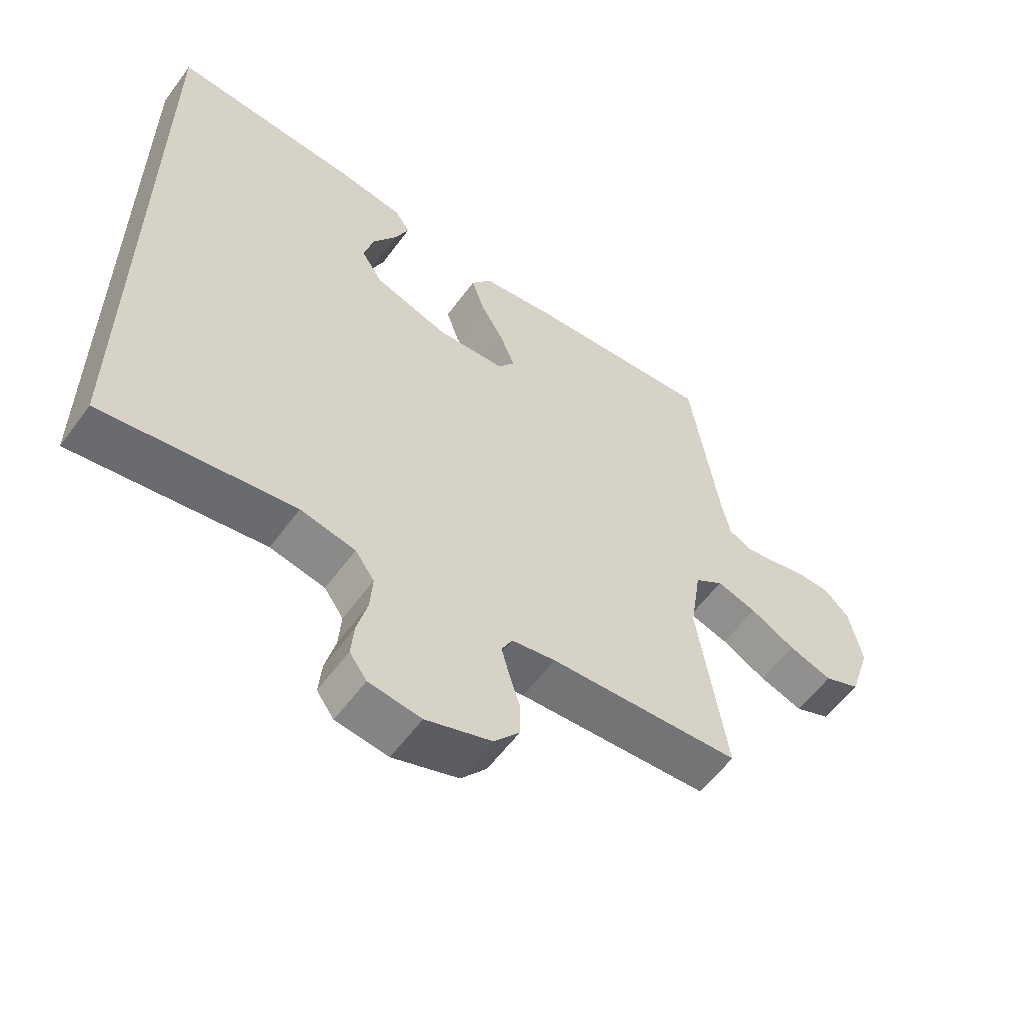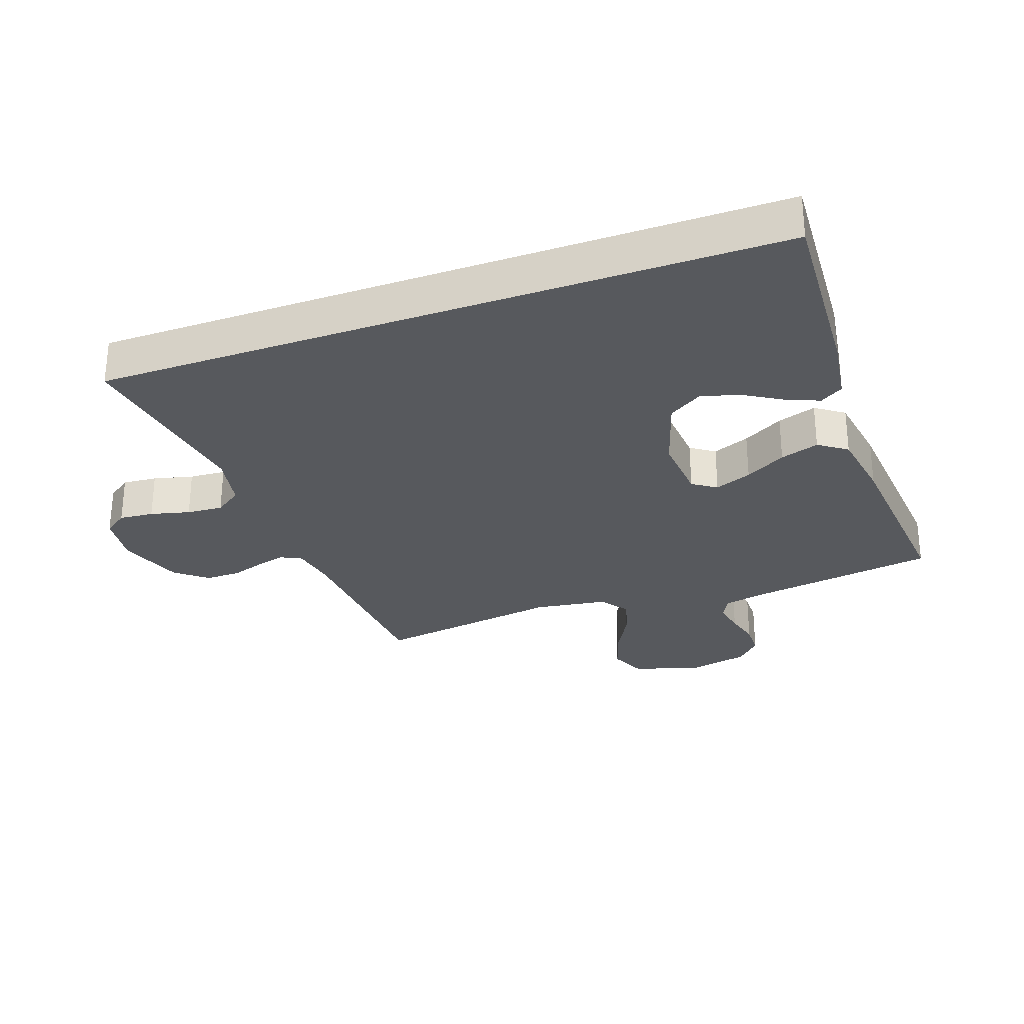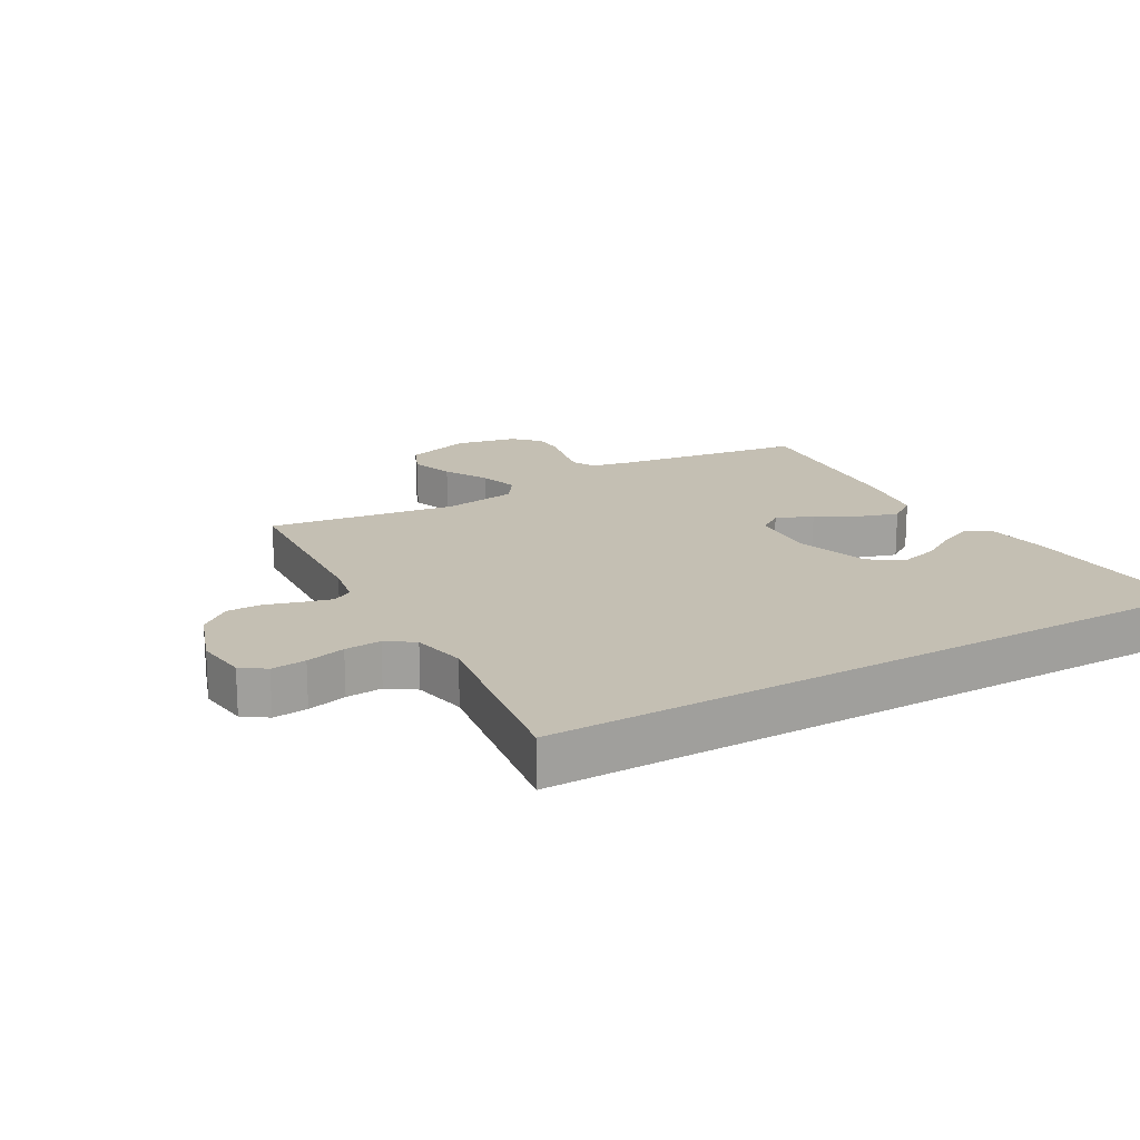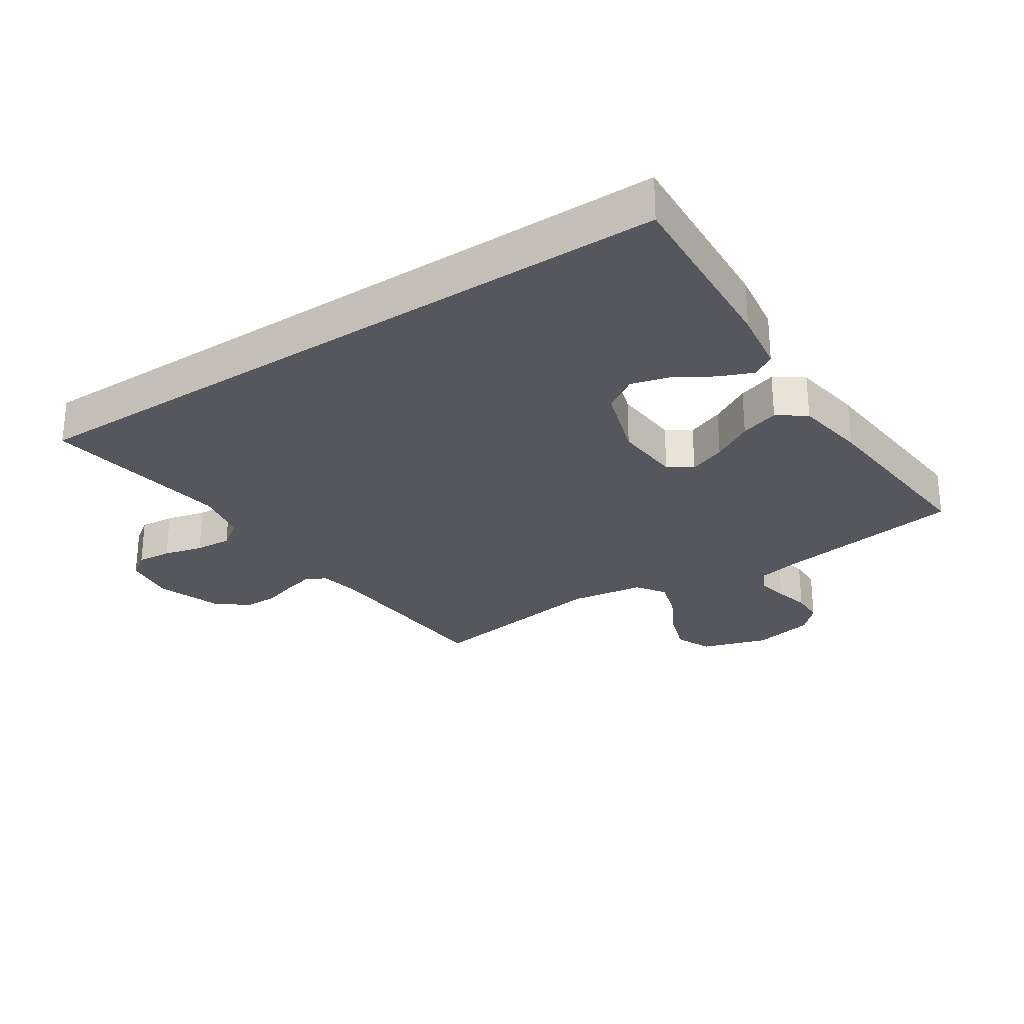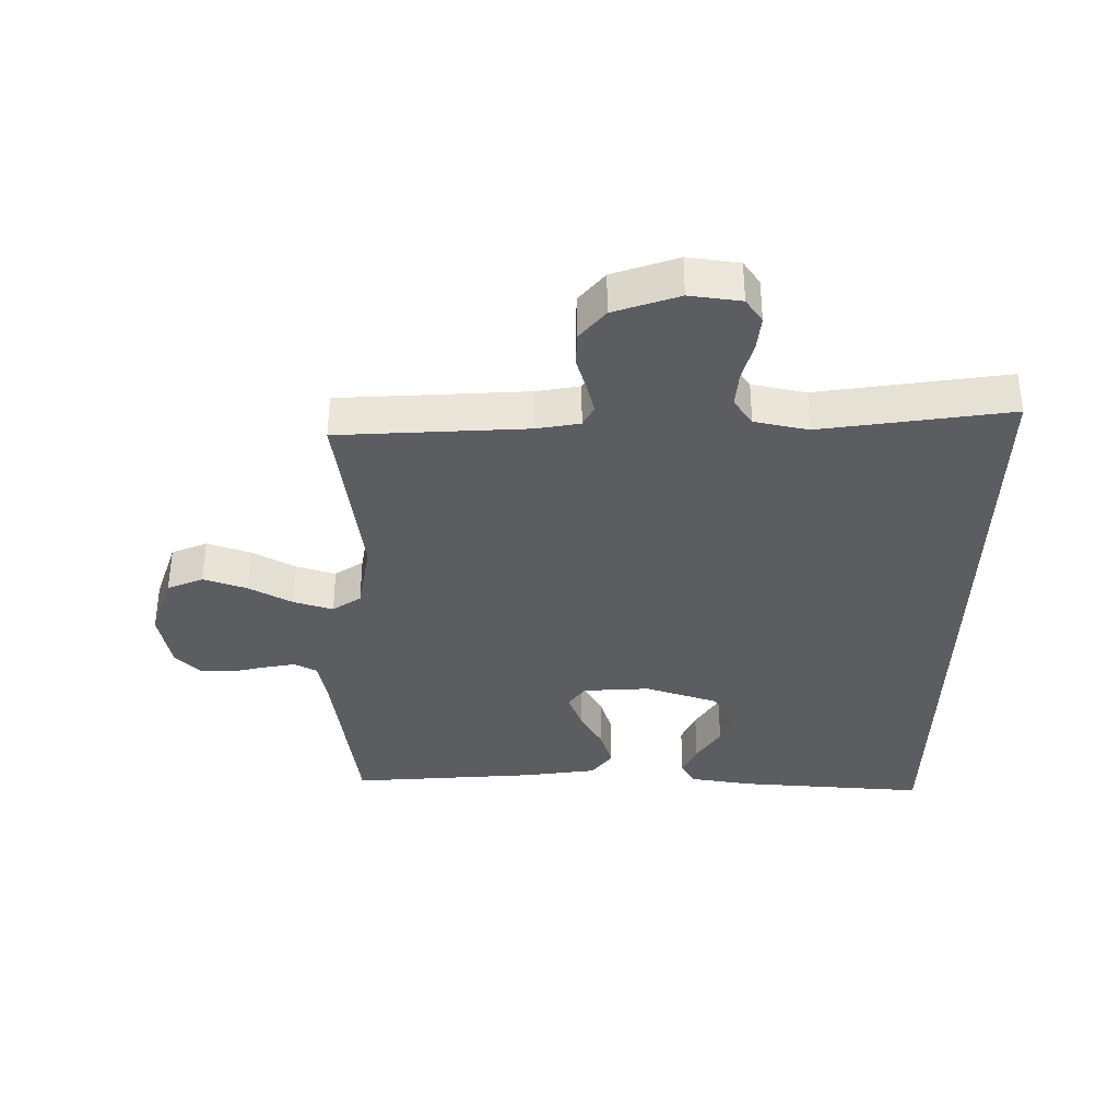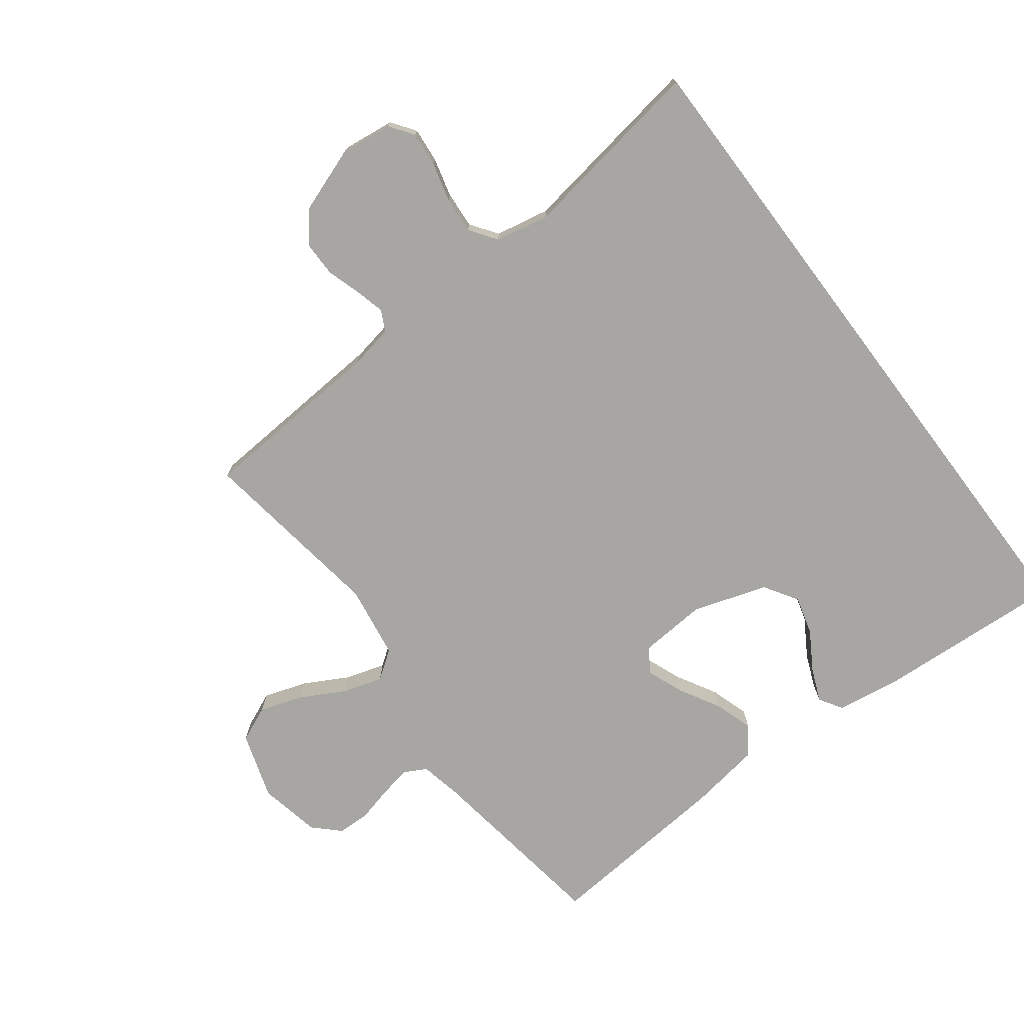
<metadata>
{"format":"obj","ext":"obj","renderer":"f3d","projection":"perspective","resolution":1024,"background":"white","views":[{"elev":-58.3,"azim":-36.1,"up":"+Z"},{"elev":-29.1,"azim":-70.3,"up":"+Y"},{"elev":17.9,"azim":-120.0,"up":"+Y"},{"elev":-27.6,"azim":-56.6,"up":"+Y"},{"elev":-35.5,"azim":178.9,"up":"+Y"},{"elev":-74.3,"azim":-143.0,"up":"+Y"}]}
</metadata>
<code>
v -0.5 0.07 -0.574
v -0.5 0.07 0.516
v -0.2 0.07 0.498
v -0.099 0.07 0.483
v -0.076 0.07 0.446
v -0.098 0.07 0.393
v -0.135 0.07 0.332
v -0.152 0.07 0.271
v -0.118 0.07 0.217
v 0 0.07 0.179
v 0.107 0.07 0.187
v 0.133 0.07 0.225
v 0.11 0.07 0.284
v 0.073 0.07 0.349
v 0.053 0.07 0.411
v 0.085 0.07 0.456
v 0.2 0.07 0.474
v 0.5 0.07 0.5
v 0.544 0.07 0.2
v 0.558 0.07 0.133
v 0.594 0.07 0.114
v 0.644 0.07 0.124
v 0.7 0.07 0.138
v 0.752 0.07 0.137
v 0.792 0.07 0.098
v 0.812 0.07 0
v 0.778 0.07 -0.106
v 0.721 0.07 -0.131
v 0.652 0.07 -0.108
v 0.582 0.07 -0.07
v 0.519 0.07 -0.051
v 0.474 0.07 -0.083
v 0.456 0.07 -0.2
v 0.5 0.07 -0.5
v 0.2 0.07 -0.521
v 0.131 0.07 -0.534
v 0.114 0.07 -0.567
v 0.126 0.07 -0.614
v 0.143 0.07 -0.668
v 0.143 0.07 -0.723
v 0.103 0.07 -0.773
v 0 0.07 -0.81
v -0.082 0.07 -0.8
v -0.109 0.07 -0.762
v -0.104 0.07 -0.707
v -0.088 0.07 -0.644
v -0.084 0.07 -0.586
v -0.114 0.07 -0.543
v -0.2 0.07 -0.526
v -0.5 0 -0.574
v -0.5 0 0.516
v -0.2 0 0.498
v -0.099 0 0.483
v -0.076 0 0.446
v -0.098 0 0.393
v -0.135 0 0.332
v -0.152 0 0.271
v -0.118 0 0.217
v 0 0 0.179
v 0.107 0 0.187
v 0.133 0 0.225
v 0.11 0 0.284
v 0.073 0 0.349
v 0.053 0 0.411
v 0.085 0 0.456
v 0.2 0 0.474
v 0.5 0 0.5
v 0.544 0 0.2
v 0.558 0 0.133
v 0.594 0 0.114
v 0.644 0 0.124
v 0.7 0 0.138
v 0.752 0 0.137
v 0.792 0 0.098
v 0.812 0 0
v 0.778 0 -0.106
v 0.721 0 -0.131
v 0.652 0 -0.108
v 0.582 0 -0.07
v 0.519 0 -0.051
v 0.474 0 -0.083
v 0.456 0 -0.2
v 0.5 0 -0.5
v 0.2 0 -0.521
v 0.131 0 -0.534
v 0.114 0 -0.567
v 0.126 0 -0.614
v 0.143 0 -0.668
v 0.143 0 -0.723
v 0.103 0 -0.773
v 0 0 -0.81
v -0.082 0 -0.8
v -0.109 0 -0.762
v -0.104 0 -0.707
v -0.088 0 -0.644
v -0.084 0 -0.586
v -0.114 0 -0.543
v -0.2 0 -0.526
f 43 44 45 46
f 43 46 47
f 42 43 47
f 41 42 47
f 38 39 40 41
f 37 38 41 47
f 36 37 47 48
f 33 34 35
f 32 33 35 36
f 27 28 29 30
f 27 30 31
f 26 27 31
f 25 26 31
f 22 23 24 25
f 21 22 25 31
f 20 21 31 32
f 16 17 18 19
f 13 14 15 16
f 12 13 16 19
f 11 12 19 20
f 4 5 6 7
f 4 7 8
f 3 4 8
f 49 1 2 3
f 49 3 8
f 48 49 8 9
f 36 48 9 10
f 20 32 36
f 10 11 20 36
f 95 94 93 92
f 96 95 92
f 96 92 91
f 96 91 90
f 90 89 88 87
f 96 90 87 86
f 97 96 86 85
f 84 83 82
f 85 84 82 81
f 79 78 77 76
f 80 79 76
f 80 76 75
f 80 75 74
f 74 73 72 71
f 80 74 71 70
f 81 80 70 69
f 68 67 66 65
f 65 64 63 62
f 68 65 62 61
f 69 68 61 60
f 56 55 54 53
f 57 56 53
f 57 53 52
f 52 51 50 98
f 57 52 98
f 58 57 98 97
f 59 58 97 85
f 85 81 69
f 85 69 60 59
f 1 50 51 2
f 2 51 52 3
f 3 52 53 4
f 4 53 54 5
f 5 54 55 6
f 6 55 56 7
f 7 56 57 8
f 8 57 58 9
f 9 58 59 10
f 10 59 60 11
f 11 60 61 12
f 12 61 62 13
f 13 62 63 14
f 14 63 64 15
f 15 64 65 16
f 16 65 66 17
f 17 66 67 18
f 18 67 68 19
f 19 68 69 20
f 20 69 70 21
f 21 70 71 22
f 22 71 72 23
f 23 72 73 24
f 24 73 74 25
f 25 74 75 26
f 26 75 76 27
f 27 76 77 28
f 28 77 78 29
f 29 78 79 30
f 30 79 80 31
f 31 80 81 32
f 32 81 82 33
f 33 82 83 34
f 34 83 84 35
f 35 84 85 36
f 36 85 86 37
f 37 86 87 38
f 38 87 88 39
f 39 88 89 40
f 40 89 90 41
f 41 90 91 42
f 42 91 92 43
f 43 92 93 44
f 44 93 94 45
f 45 94 95 46
f 46 95 96 47
f 47 96 97 48
f 48 97 98 49
f 49 98 50 1

</code>
